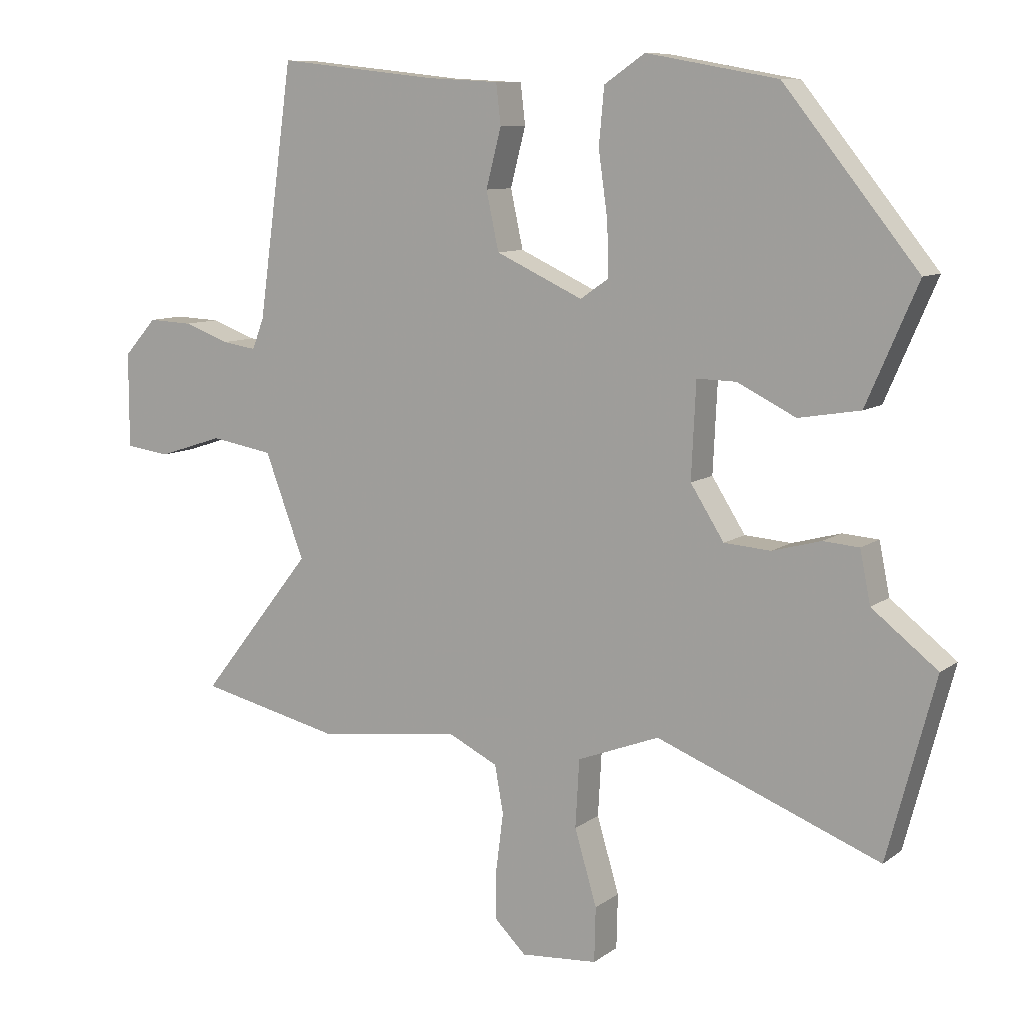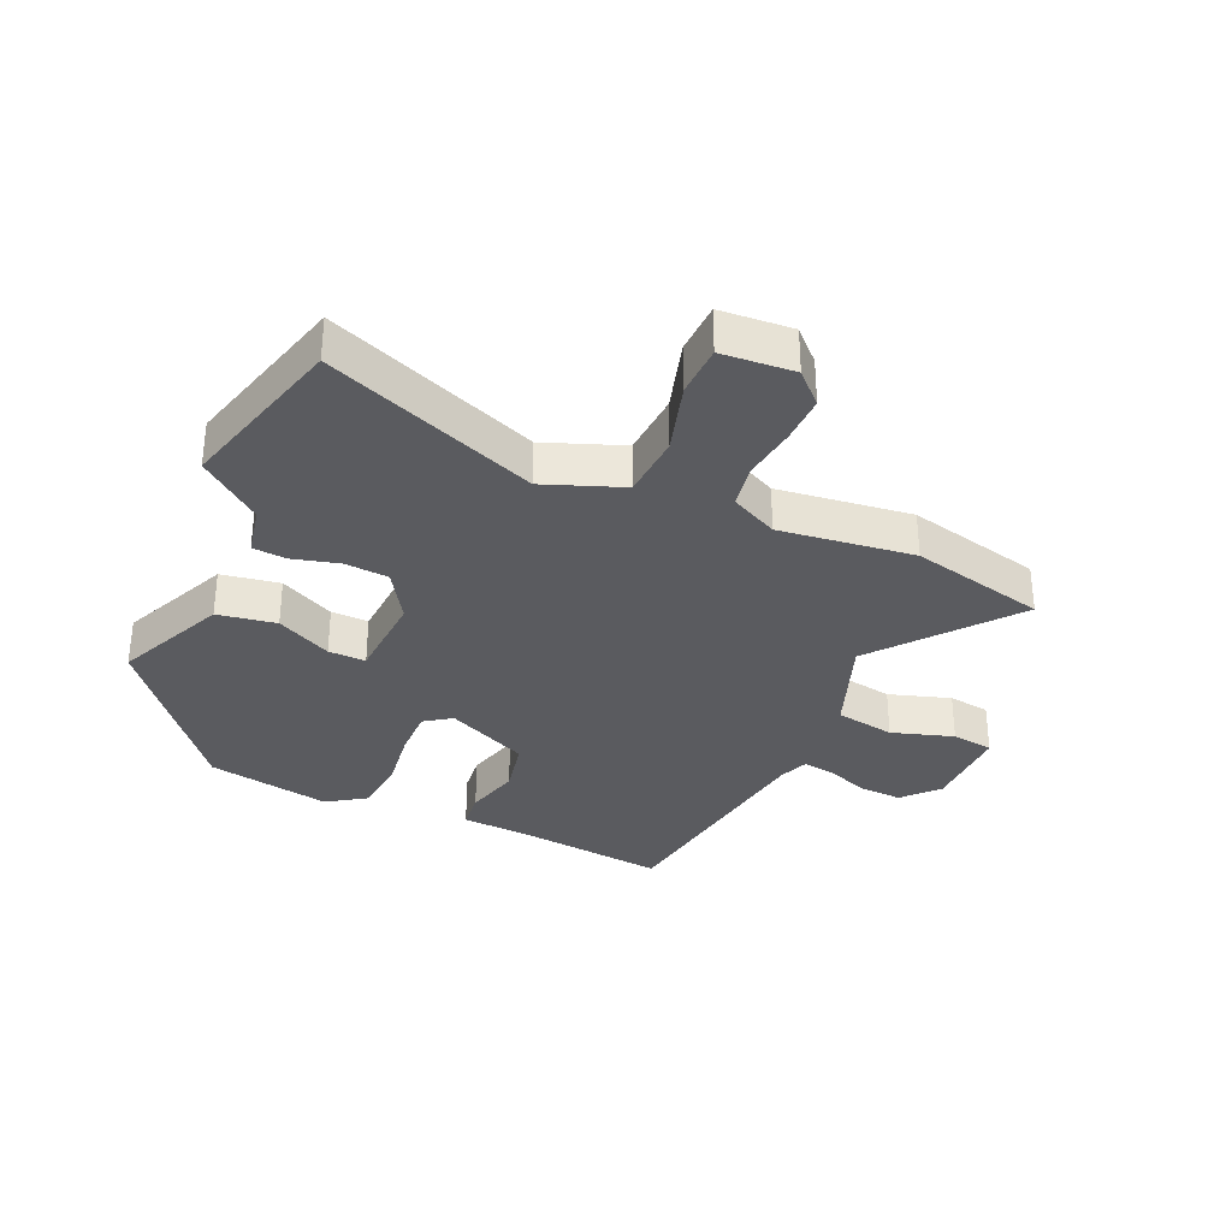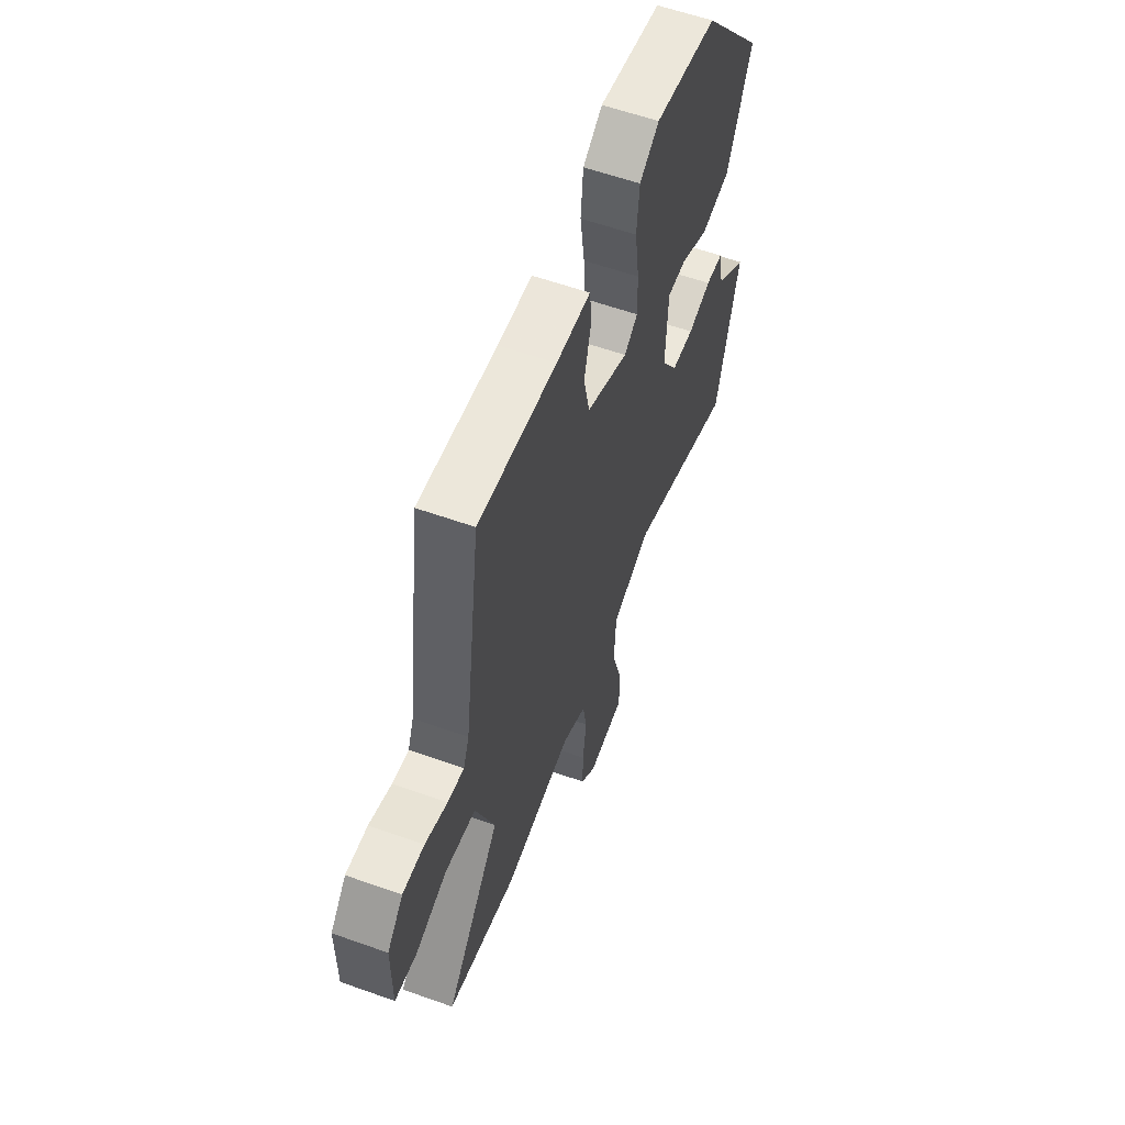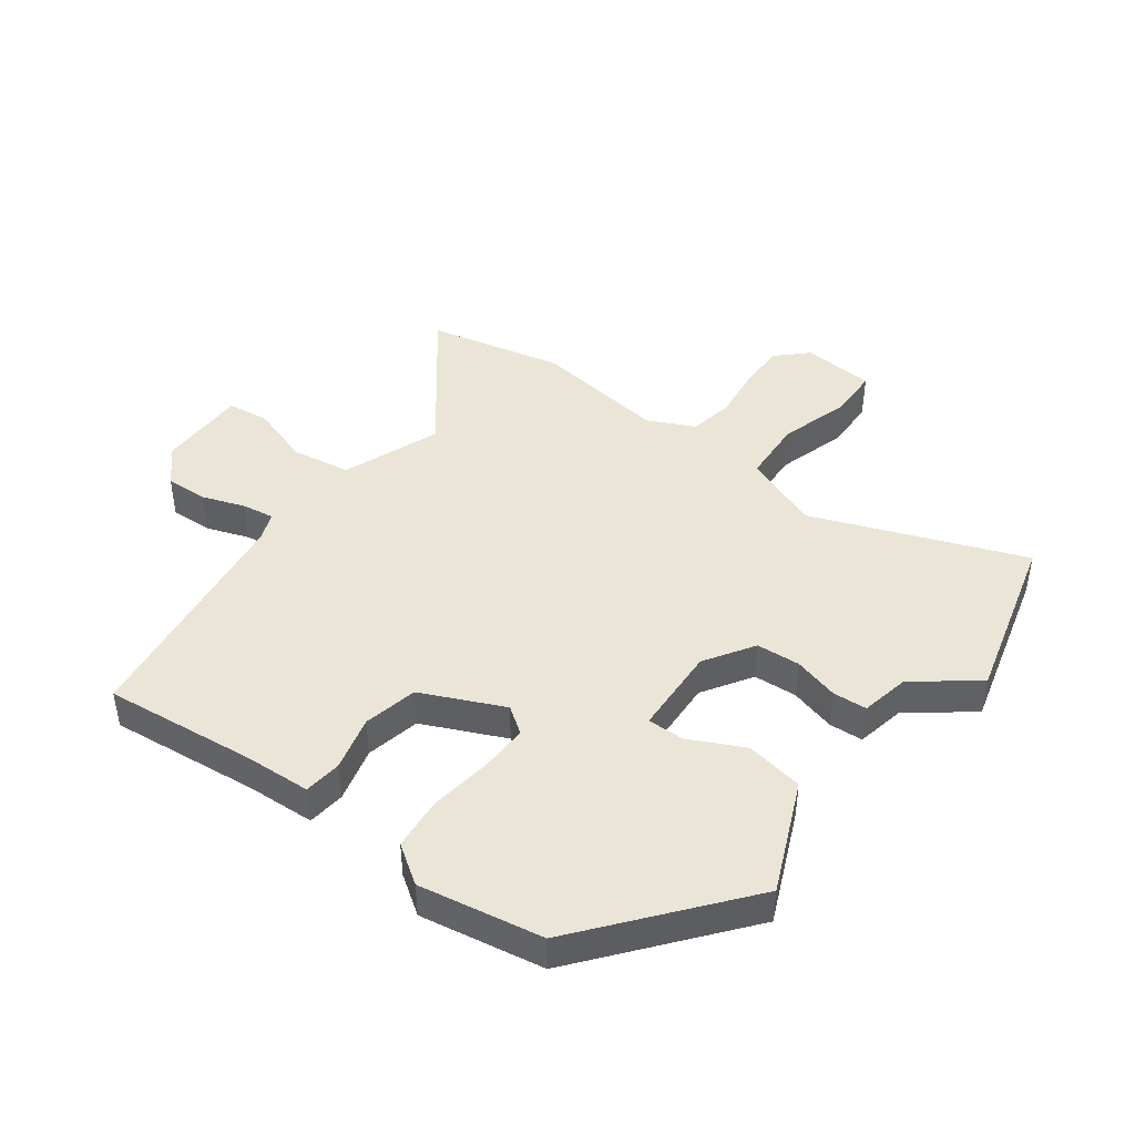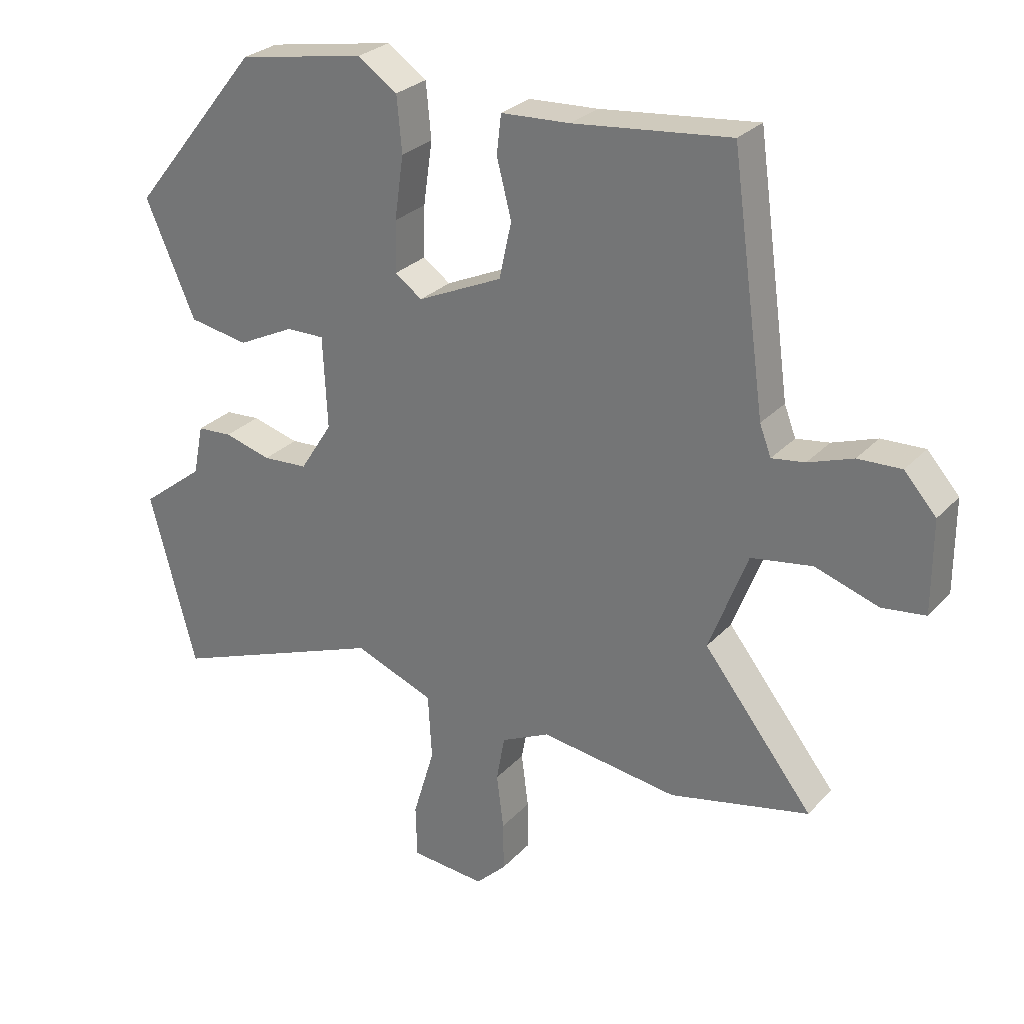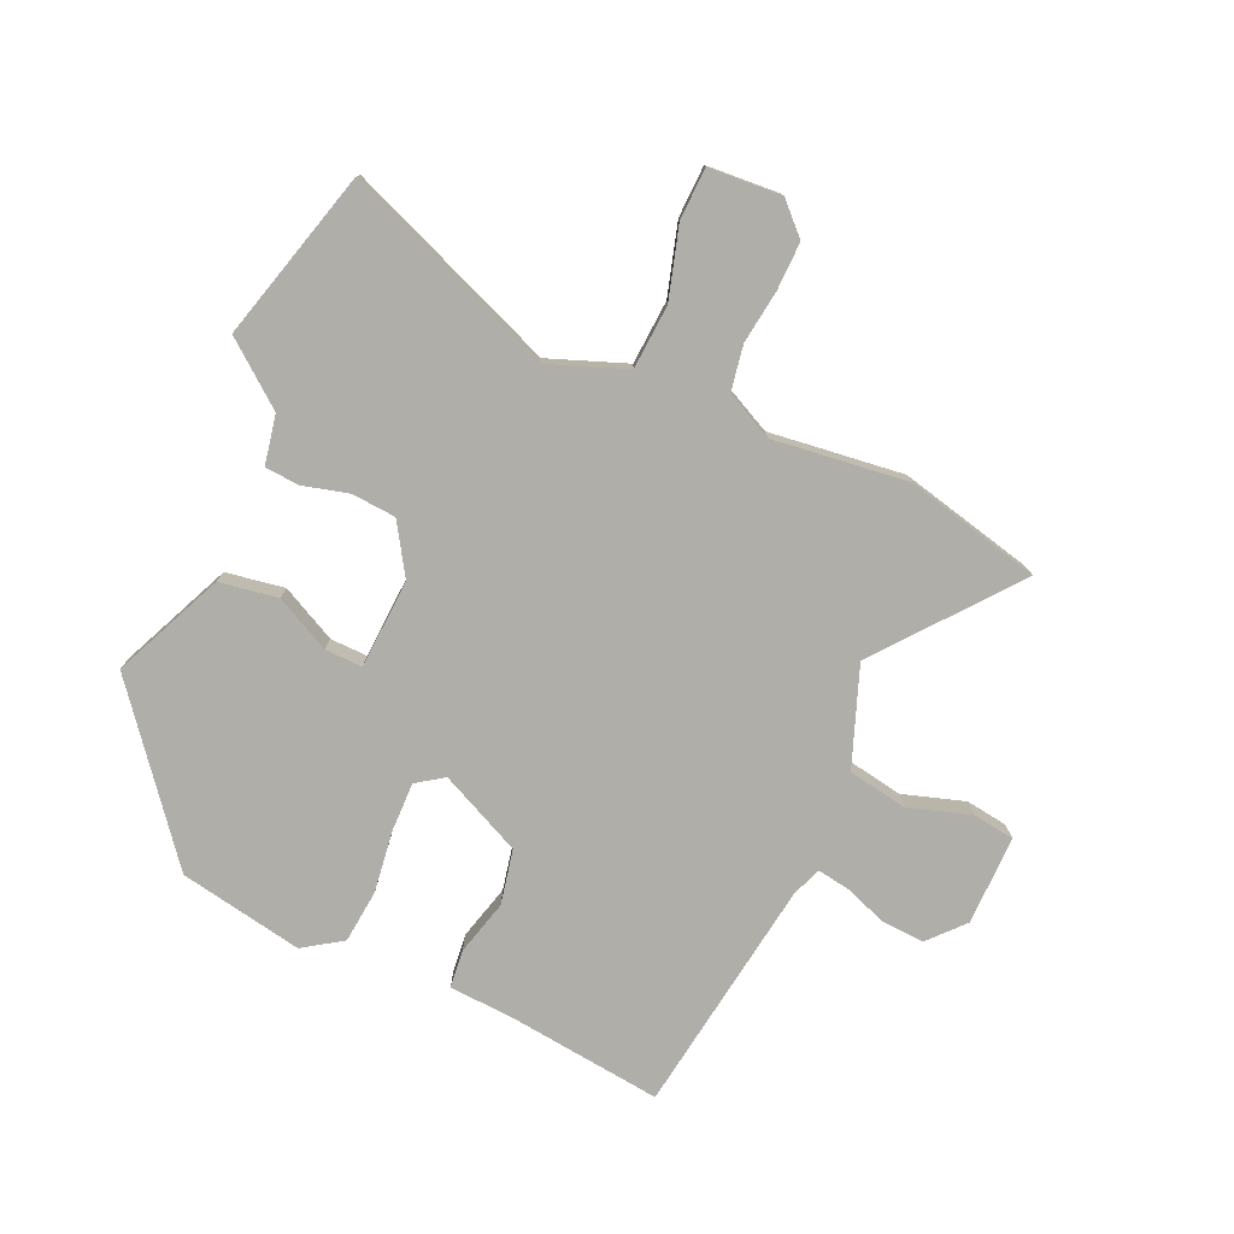
<metadata>
{"format":"obj","ext":"obj","renderer":"f3d","projection":"perspective","resolution":1024,"background":"white","views":[{"elev":9.3,"azim":29.7,"up":"+Z"},{"elev":-33.1,"azim":155.7,"up":"+Y"},{"elev":58.8,"azim":-69.8,"up":"+Z"},{"elev":44.4,"azim":36.8,"up":"+Y"},{"elev":27.8,"azim":-146.8,"up":"+Z"},{"elev":-77.5,"azim":155.5,"up":"+Y"}]}
</metadata>
<code>
v -0.479 0.07 0.494
v -0.233 0.07 0.467
v -0.125 0.07 0.461
v -0.118 0.07 0.4
v -0.141 0.07 0.311
v -0.122 0.07 0.223
v 0.011 0.07 0.162
v 0.054 0.07 0.192
v 0.052 0.07 0.272
v 0.038 0.07 0.371
v 0.046 0.07 0.457
v 0.108 0.07 0.499
v 0.308 0.07 0.463
v 0.512 0.07 0.21
v 0.434 0.07 0.031
v 0.34 0.07 0.015
v 0.251 0.07 0.059
v 0.191 0.07 0.06
v 0.184 0.07 -0.084
v 0.235 0.07 -0.164
v 0.306 0.07 -0.169
v 0.38 0.07 -0.149
v 0.435 0.07 -0.153
v 0.451 0.07 -0.232
v 0.551 0.07 -0.31
v 0.478 0.07 -0.584
v 0.137 0.07 -0.452
v 0.012 0.07 -0.5
v 0.006 0.07 -0.603
v 0.04 0.07 -0.717
v 0.038 0.07 -0.8
v -0.079 0.07 -0.809
v -0.127 0.07 -0.762
v -0.126 0.07 -0.685
v -0.115 0.07 -0.599
v -0.128 0.07 -0.527
v -0.204 0.07 -0.49
v -0.42 0.07 -0.518
v -0.639 0.07 -0.468
v -0.467 0.07 -0.25
v -0.527 0.07 -0.092
v -0.623 0.07 -0.076
v -0.722 0.07 -0.108
v -0.79 0.07 -0.099
v -0.79 0.07 0.045
v -0.74 0.07 0.101
v -0.672 0.07 0.098
v -0.602 0.07 0.073
v -0.55 0.07 0.065
v -0.532 0.07 0.112
v -0.479 0 0.494
v -0.233 0 0.467
v -0.125 0 0.461
v -0.118 0 0.4
v -0.141 0 0.311
v -0.122 0 0.223
v 0.011 0 0.162
v 0.054 0 0.192
v 0.052 0 0.272
v 0.038 0 0.371
v 0.046 0 0.457
v 0.108 0 0.499
v 0.308 0 0.463
v 0.512 0 0.21
v 0.434 0 0.031
v 0.34 0 0.015
v 0.251 0 0.059
v 0.191 0 0.06
v 0.184 0 -0.084
v 0.235 0 -0.164
v 0.306 0 -0.169
v 0.38 0 -0.149
v 0.435 0 -0.153
v 0.451 0 -0.232
v 0.551 0 -0.31
v 0.478 0 -0.584
v 0.137 0 -0.452
v 0.012 0 -0.5
v 0.006 0 -0.603
v 0.04 0 -0.717
v 0.038 0 -0.8
v -0.079 0 -0.809
v -0.127 0 -0.762
v -0.126 0 -0.685
v -0.115 0 -0.599
v -0.128 0 -0.527
v -0.204 0 -0.49
v -0.42 0 -0.518
v -0.639 0 -0.468
v -0.467 0 -0.25
v -0.527 0 -0.092
v -0.623 0 -0.076
v -0.722 0 -0.108
v -0.79 0 -0.099
v -0.79 0 0.045
v -0.74 0 0.101
v -0.672 0 0.098
v -0.602 0 0.073
v -0.55 0 0.065
v -0.532 0 0.112
f 45 46 47 48
f 45 48 49
f 42 43 44 45
f 41 42 45 49
f 40 41 49 50
f 37 38 39 40
f 36 37 40 50
f 32 33 34 35
f 30 31 32 35
f 29 30 35 36
f 28 29 36 50
f 24 25 26 27
f 21 22 23 24
f 20 21 24 27
f 19 20 27 28
f 14 15 16 17
f 14 17 18
f 13 14 18
f 12 13 18
f 9 10 11 12
f 8 9 12 18
f 7 8 18 19
f 2 3 4 5
f 2 5 6
f 1 2 6
f 50 1 6
f 19 28 50
f 6 7 19 50
f 98 97 96 95
f 99 98 95
f 95 94 93 92
f 99 95 92 91
f 100 99 91 90
f 90 89 88 87
f 100 90 87 86
f 85 84 83 82
f 85 82 81 80
f 86 85 80 79
f 100 86 79 78
f 77 76 75 74
f 74 73 72 71
f 77 74 71 70
f 78 77 70 69
f 67 66 65 64
f 68 67 64
f 68 64 63
f 68 63 62
f 62 61 60 59
f 68 62 59 58
f 69 68 58 57
f 55 54 53 52
f 56 55 52
f 56 52 51
f 56 51 100
f 100 78 69
f 100 69 57 56
f 1 51 52 2
f 2 52 53 3
f 3 53 54 4
f 4 54 55 5
f 5 55 56 6
f 6 56 57 7
f 7 57 58 8
f 8 58 59 9
f 9 59 60 10
f 10 60 61 11
f 11 61 62 12
f 12 62 63 13
f 13 63 64 14
f 14 64 65 15
f 15 65 66 16
f 16 66 67 17
f 17 67 68 18
f 18 68 69 19
f 19 69 70 20
f 20 70 71 21
f 21 71 72 22
f 22 72 73 23
f 23 73 74 24
f 24 74 75 25
f 25 75 76 26
f 26 76 77 27
f 27 77 78 28
f 28 78 79 29
f 29 79 80 30
f 30 80 81 31
f 31 81 82 32
f 32 82 83 33
f 33 83 84 34
f 34 84 85 35
f 35 85 86 36
f 36 86 87 37
f 37 87 88 38
f 38 88 89 39
f 39 89 90 40
f 40 90 91 41
f 41 91 92 42
f 42 92 93 43
f 43 93 94 44
f 44 94 95 45
f 45 95 96 46
f 46 96 97 47
f 47 97 98 48
f 48 98 99 49
f 49 99 100 50
f 50 100 51 1

</code>
